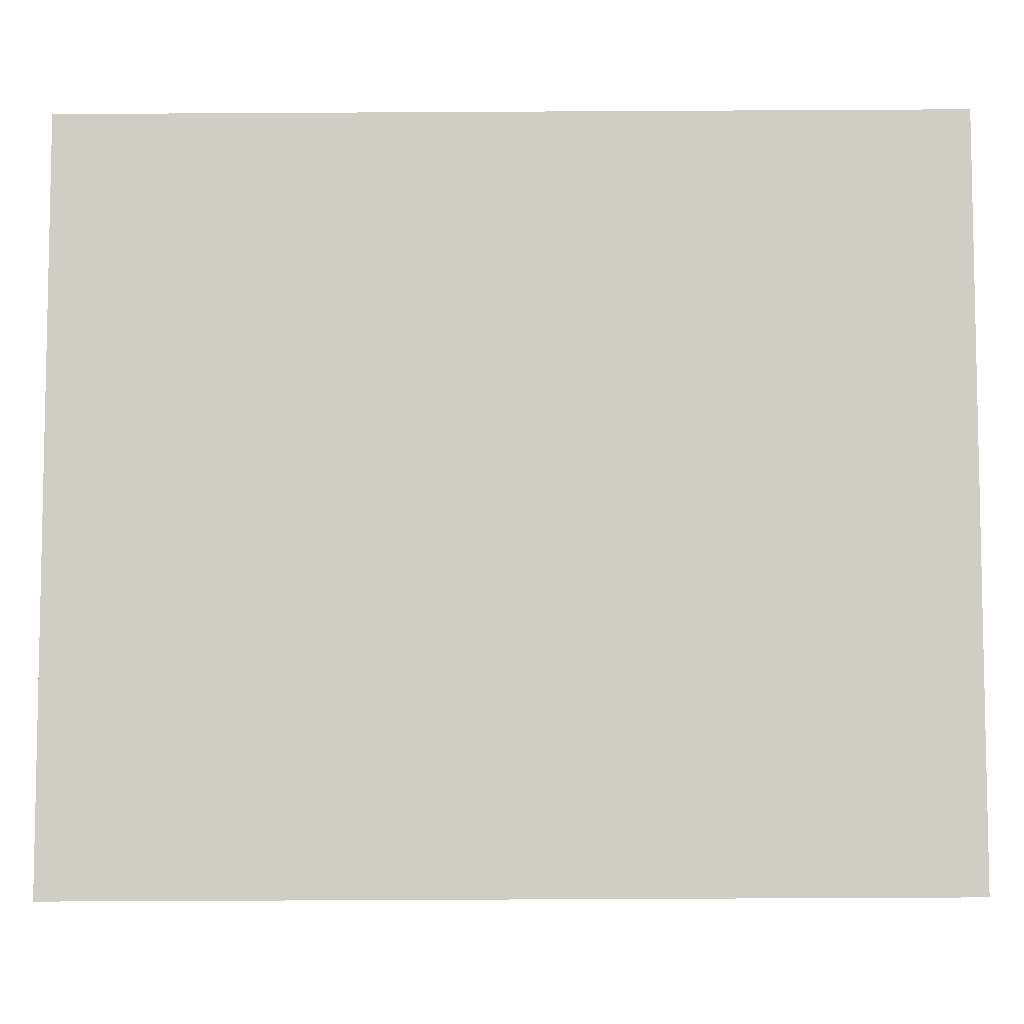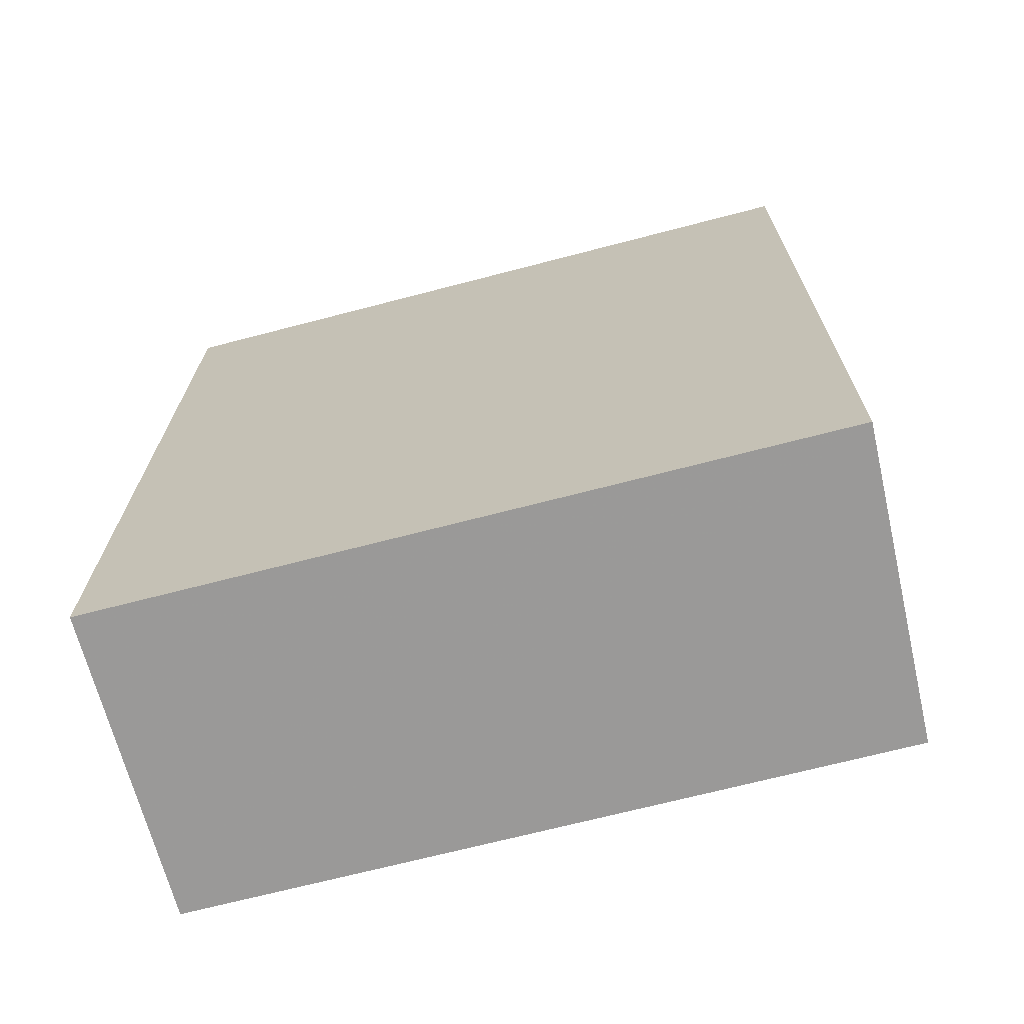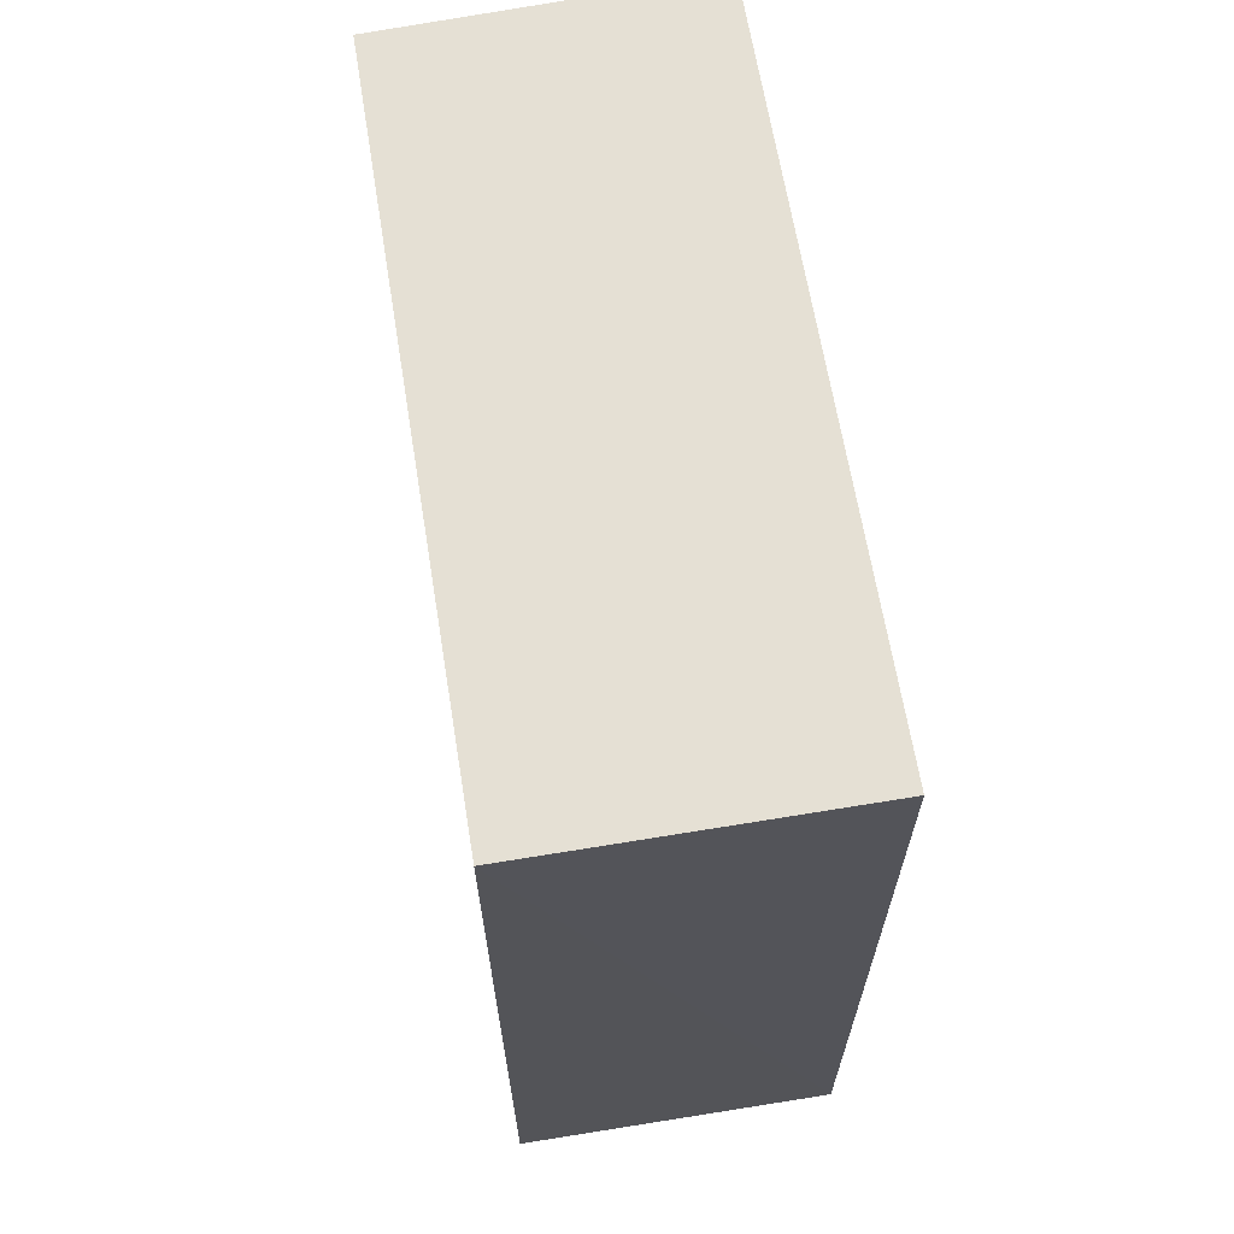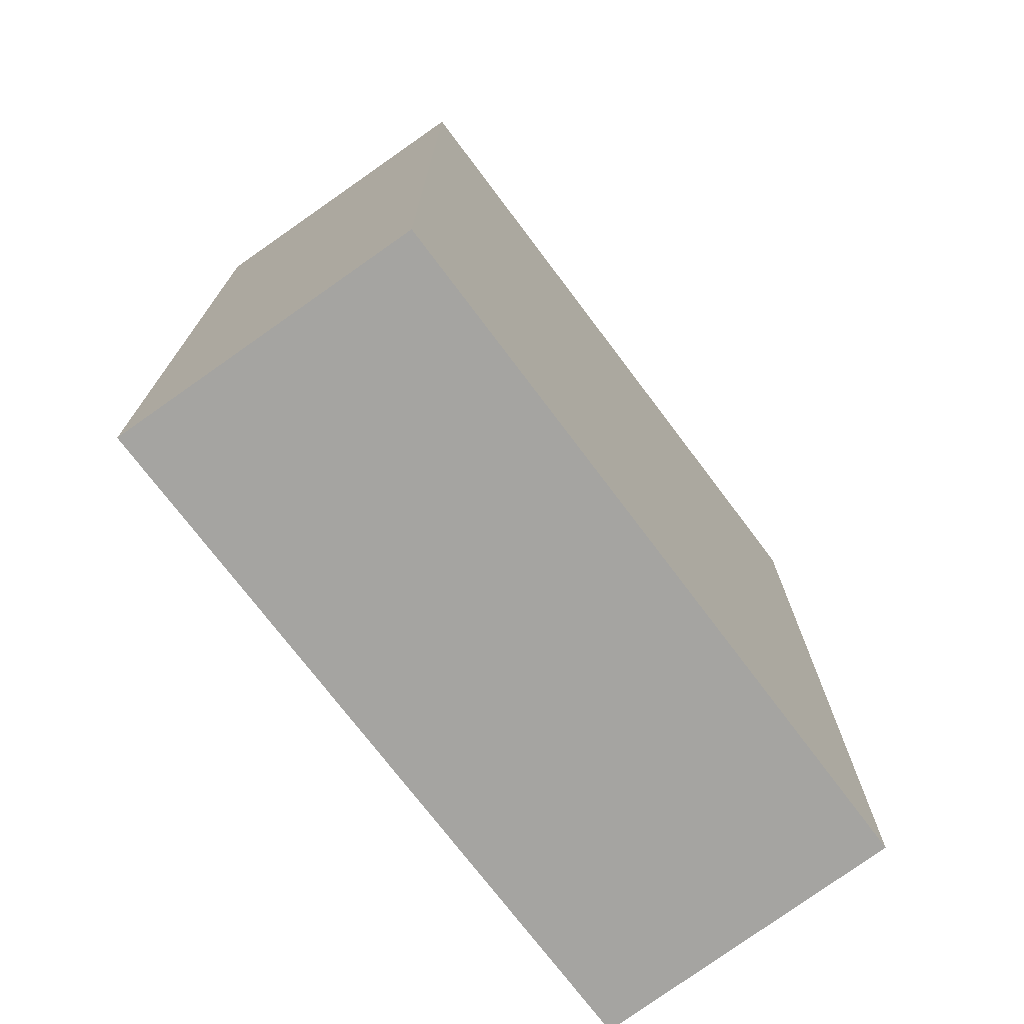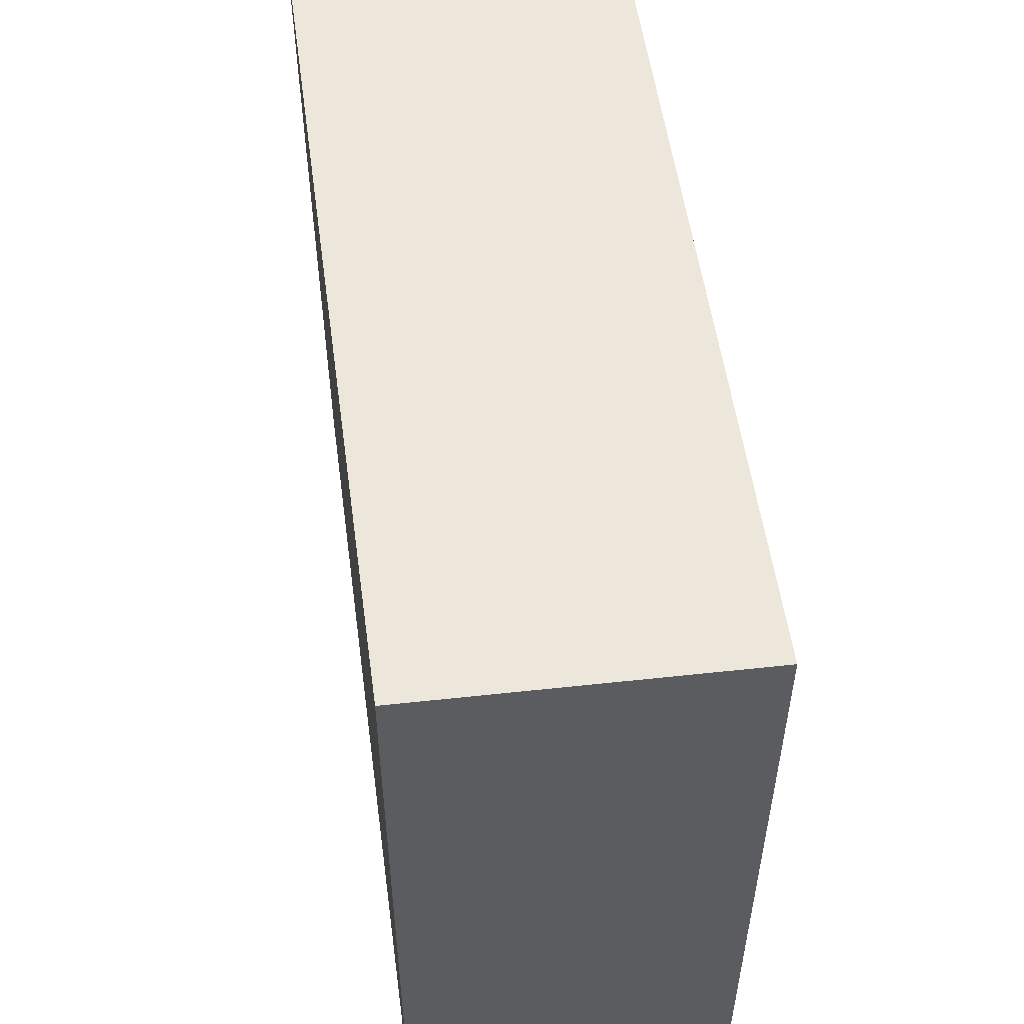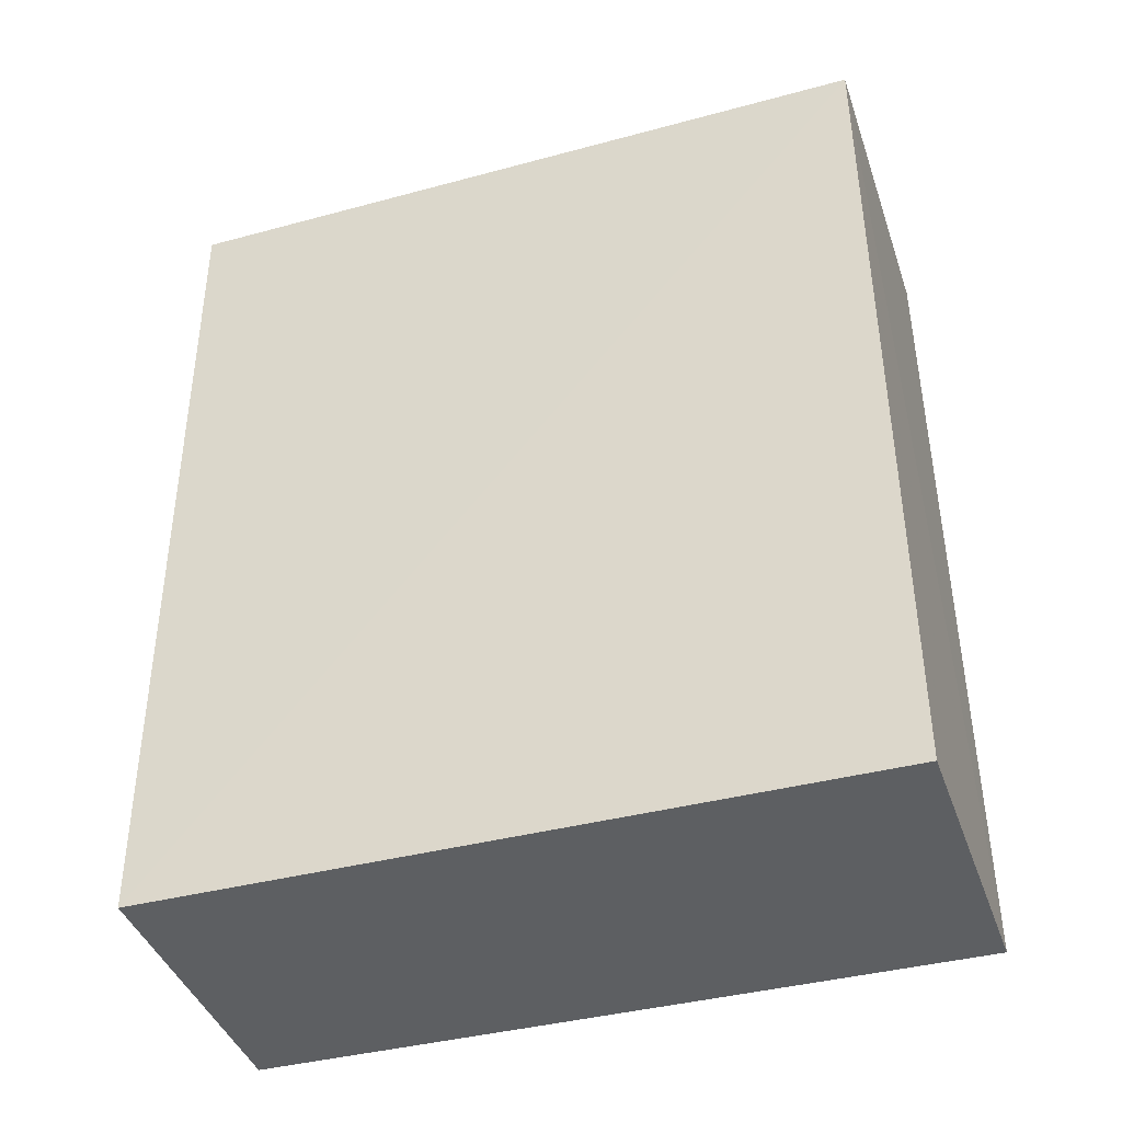
<metadata>
{"format":"obj","ext":"obj","renderer":"f3d","projection":"perspective","resolution":1024,"background":"white","views":[{"elev":-6.3,"azim":90.5,"up":"+Z"},{"elev":-69.1,"azim":-75.4,"up":"+Y"},{"elev":65.5,"azim":170.7,"up":"+Y"},{"elev":-73.3,"azim":36.9,"up":"+Y"},{"elev":53.9,"azim":-7.7,"up":"+Z"},{"elev":-39.6,"azim":108.4,"up":"+Y"}]}
</metadata>
<code>
v -0.03239 0.05099 0.01509
v -0.03238 0.0343 0.01504
v -0.03236 0.05101 0.0009685
v -0.03863 0.051 0.0009876
v -0.03864 0.05098 0.01532
v -0.03863 0.03428 0.0008651
v -0.03238 0.03428 0.0008859
v -0.03863 0.0343 0.01524
f 1 2 3
f 5 2 1
f 5 1 3
f 5 3 4
f 6 4 3
f 6 5 4
f 7 6 3
f 7 3 2
f 8 2 5
f 8 5 6
f 8 7 2
f 8 6 7

</code>
